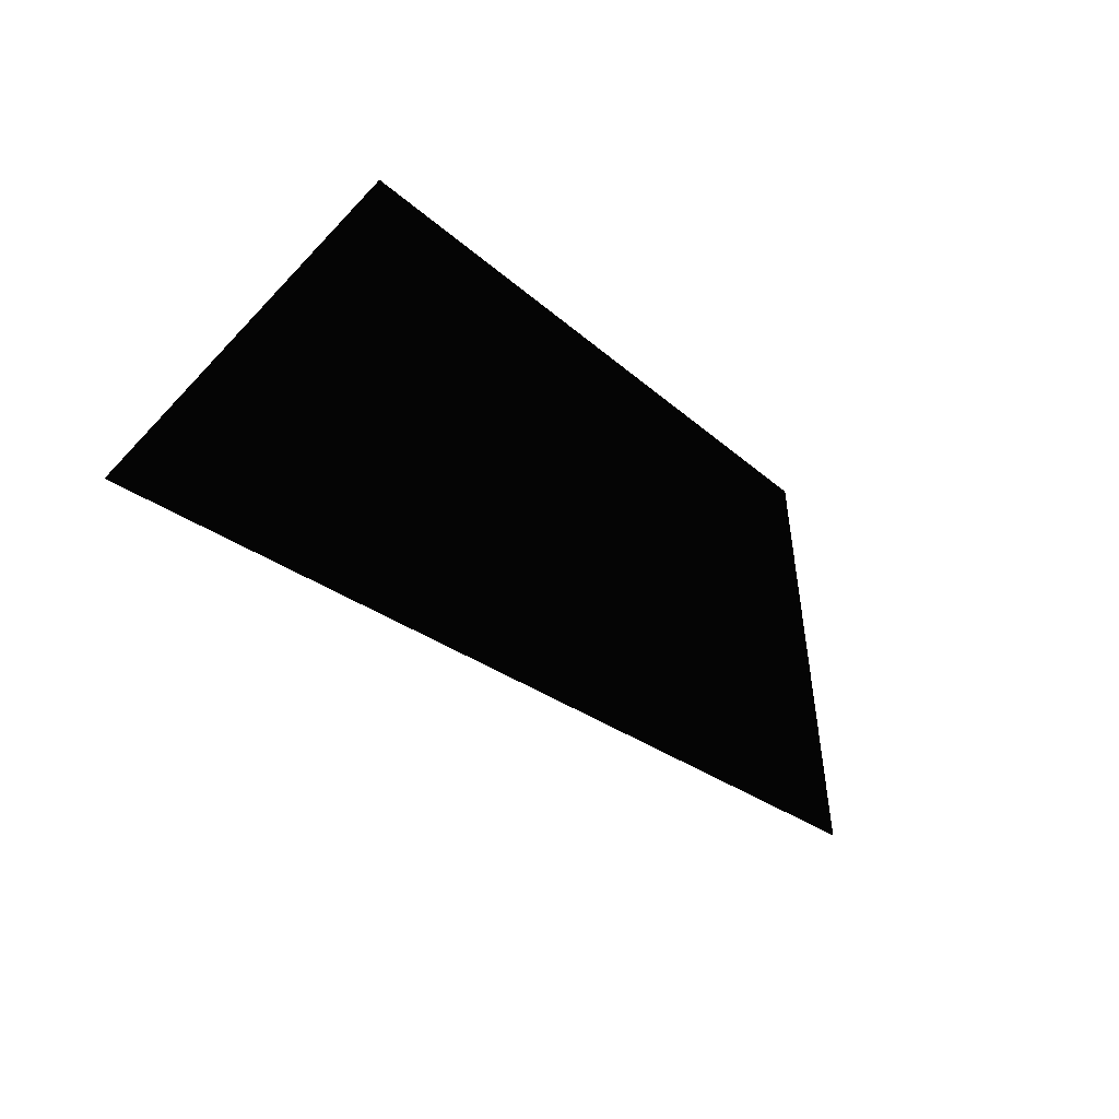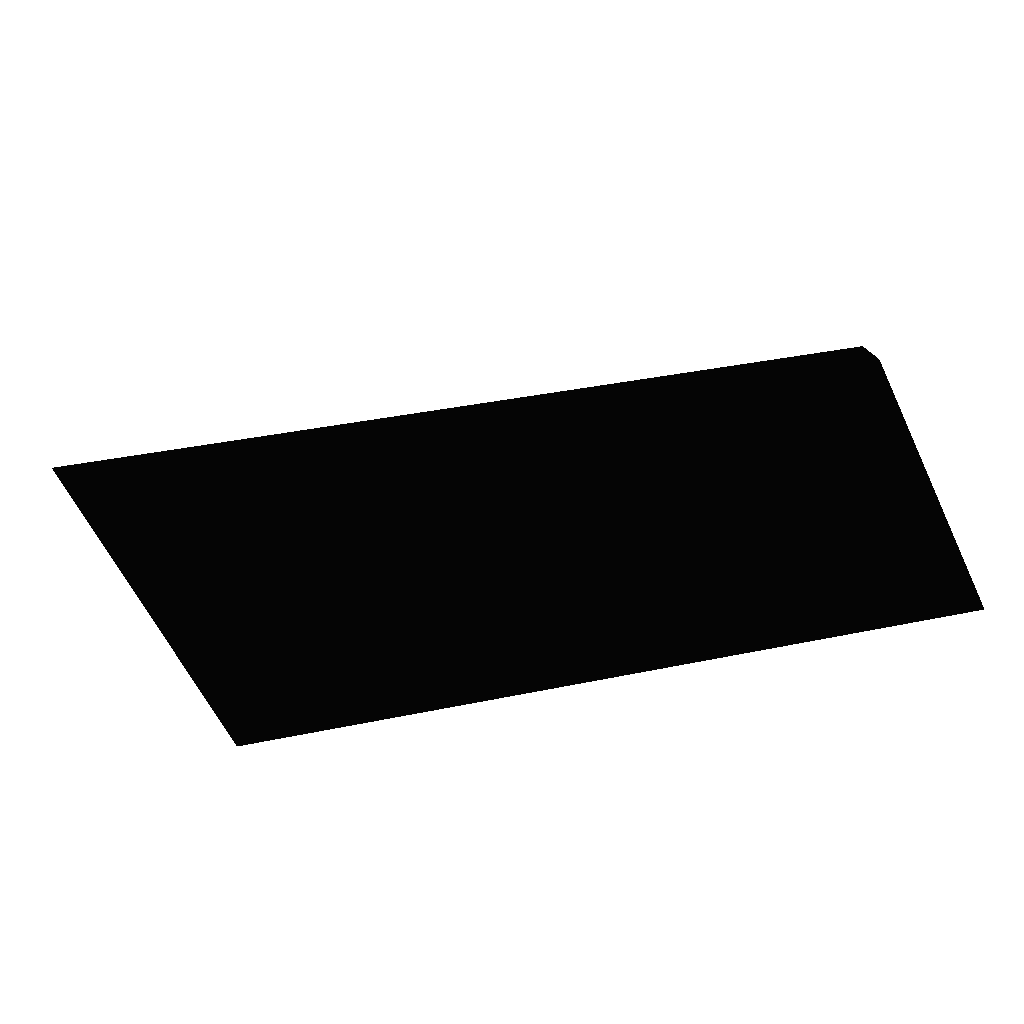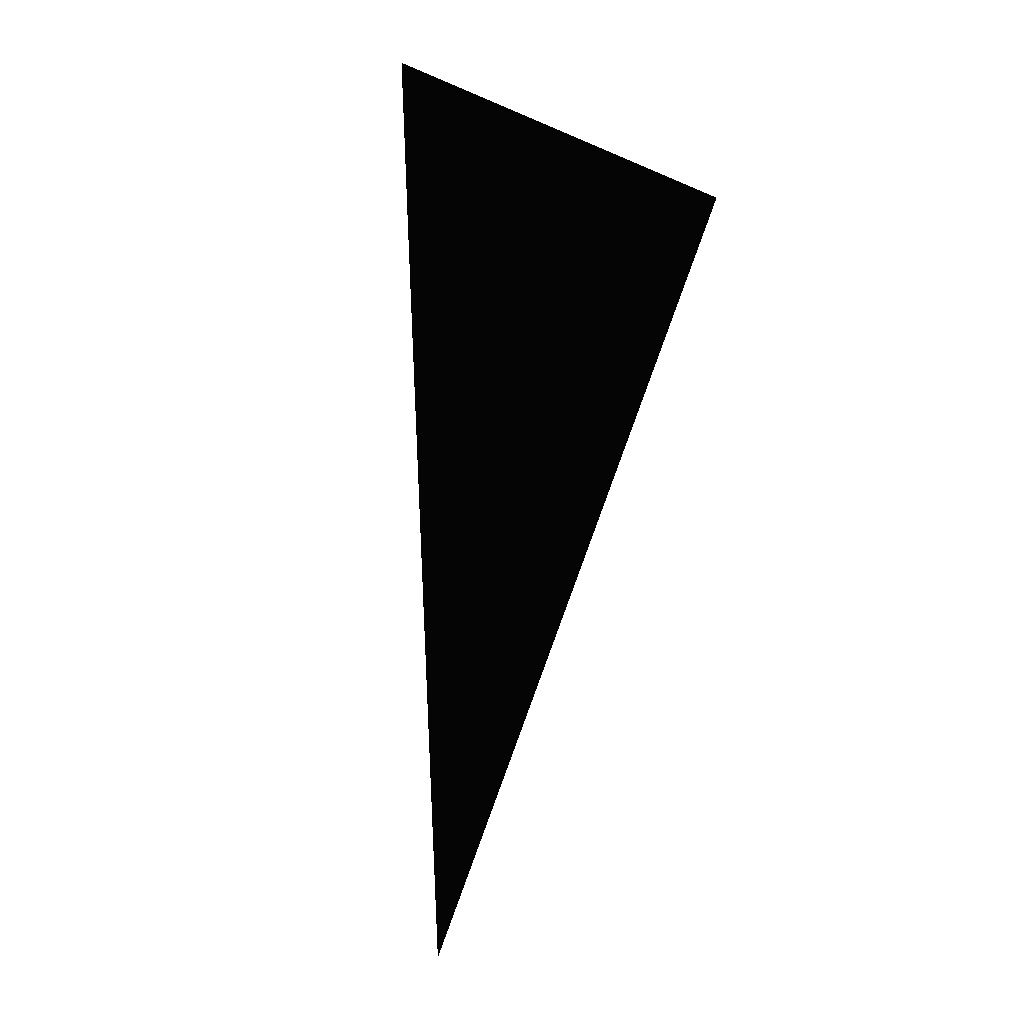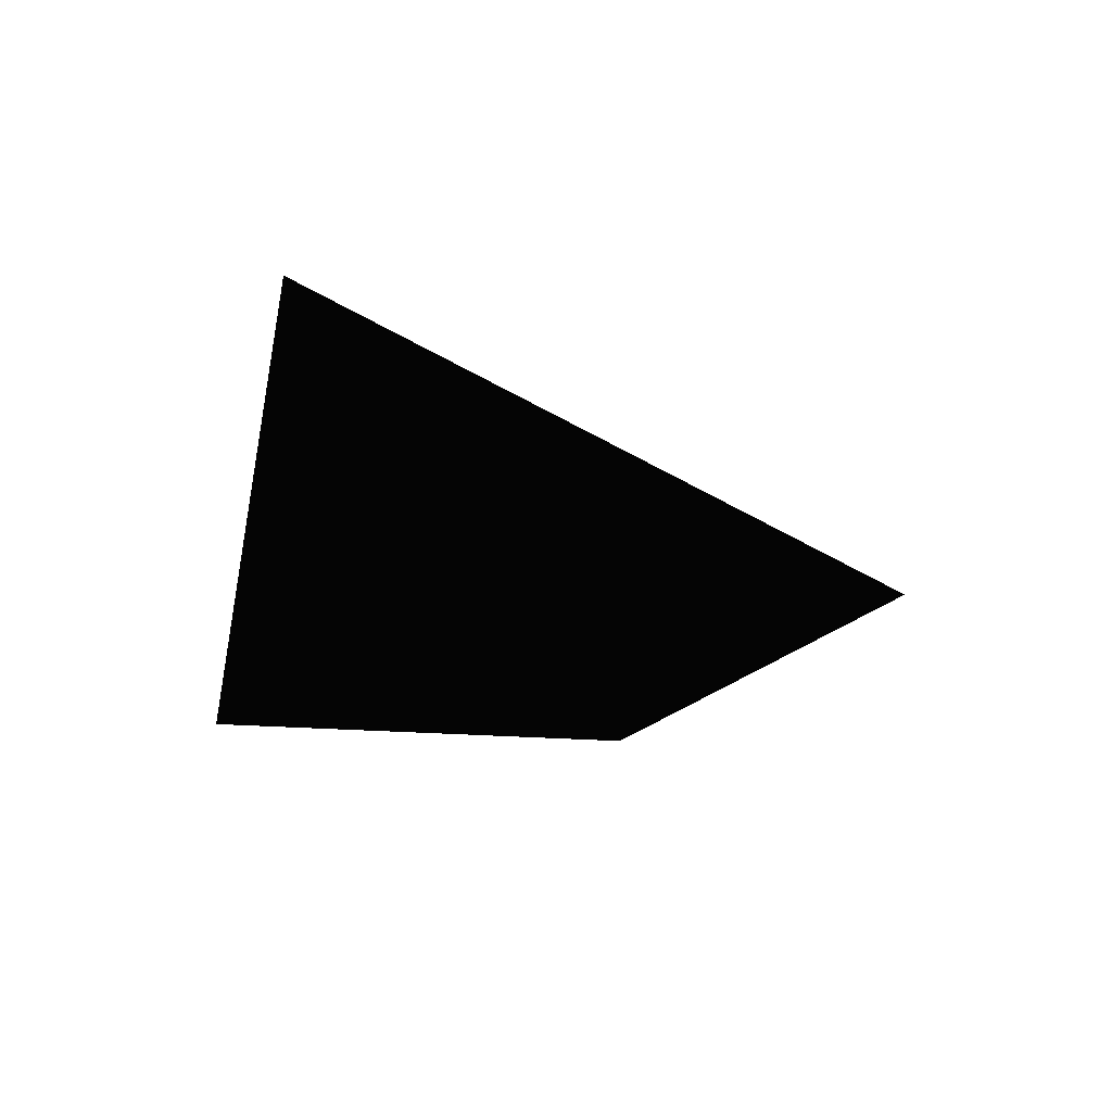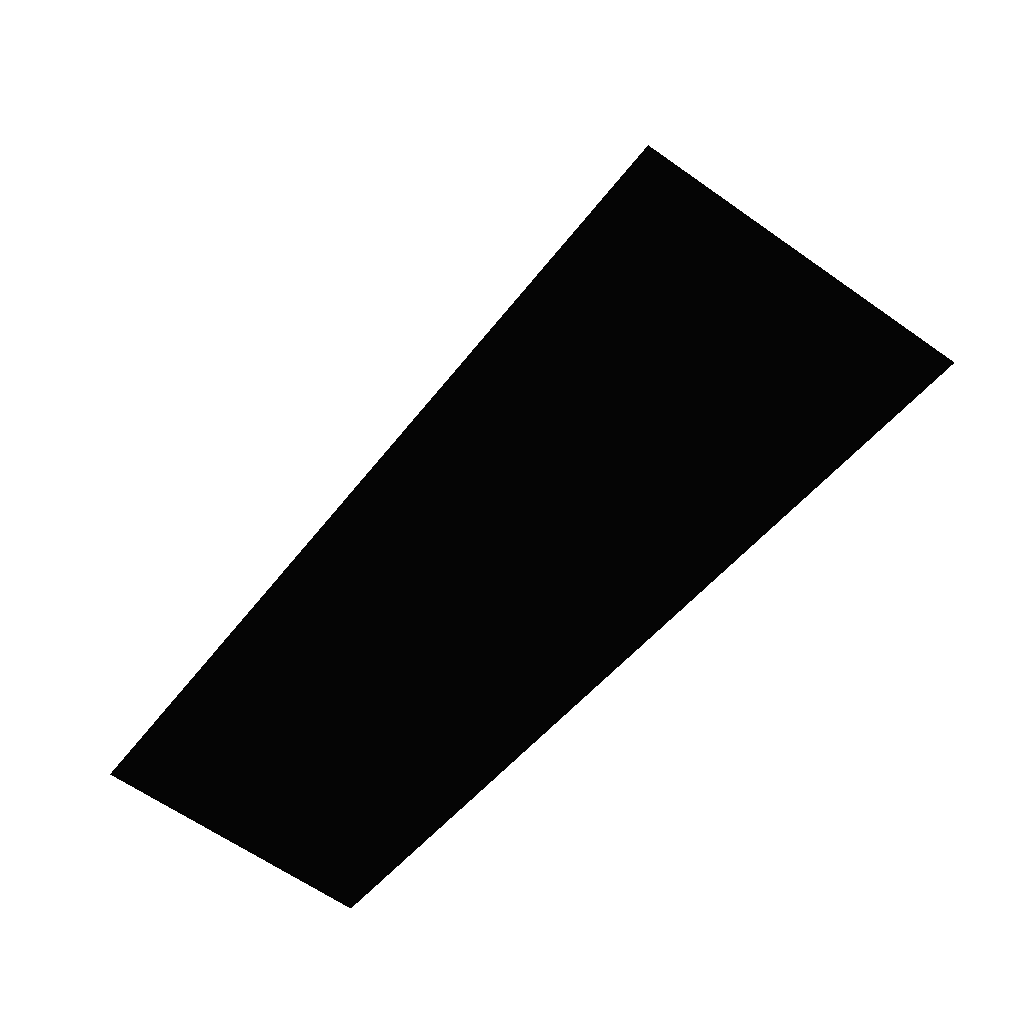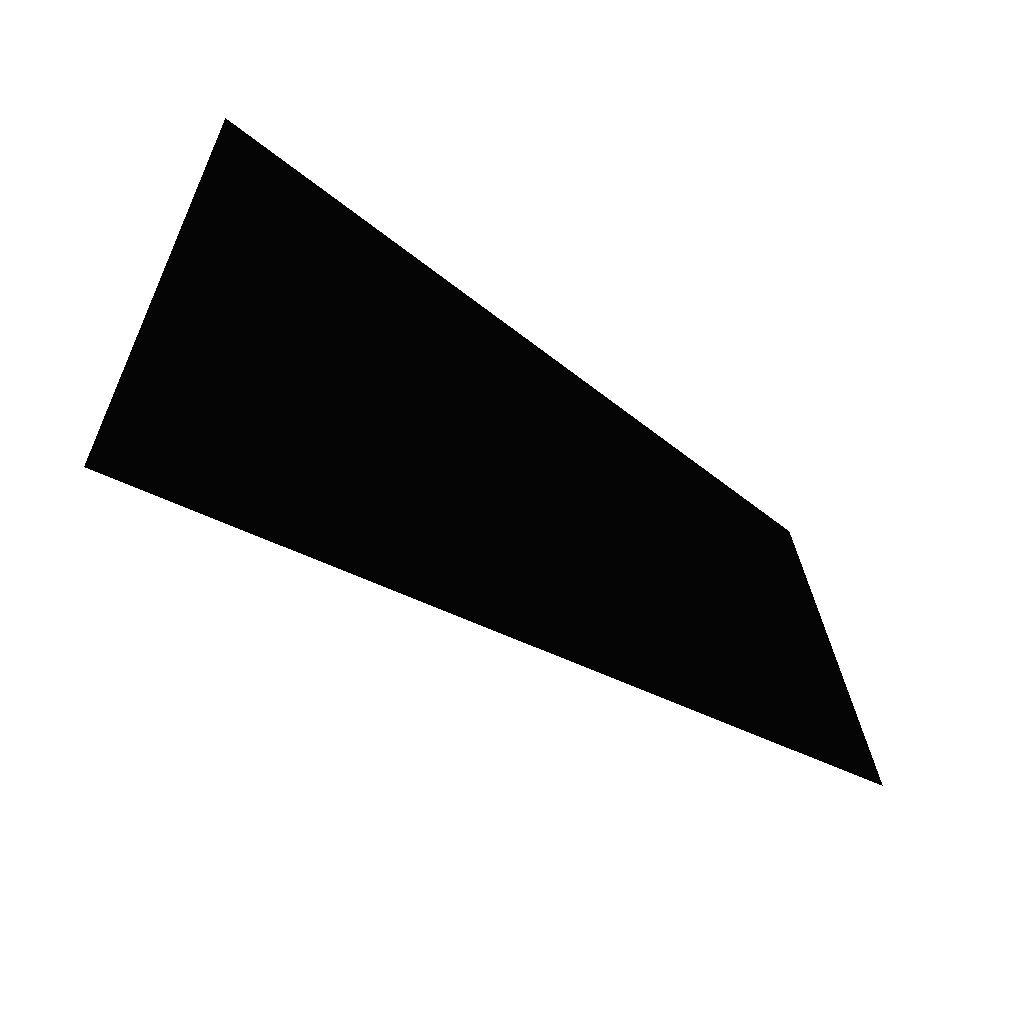
<metadata>
{"format":"stl","ext":"stl","renderer":"f3d","projection":"perspective","resolution":1024,"background":"white","views":[{"elev":-21.4,"azim":129.2,"up":"+Y"},{"elev":-62.4,"azim":15.9,"up":"+Z"},{"elev":69.0,"azim":-82.4,"up":"+Y"},{"elev":-9.2,"azim":-55.6,"up":"+Y"},{"elev":-64.3,"azim":-135.0,"up":"+Z"},{"elev":-51.9,"azim":148.4,"up":"+Y"}]}
</metadata>
<code>
# stl→obj: 5 verts, 5 faces
v 2.677e+14 -3.189e+13 1.168e+15
v 2.183e+14 -3.16e+14 1.168e+15
v 8.514e+14 -1.77e+14 1.316e+15
v 8.391e+14 -2.851e+14 1.051e+15
v 8.761e+14 -6.895e+13 1.051e+15
f 1 2 3
f 2 3 4
f 2 1 4
f 4 1 5
f 5 1 3

</code>
